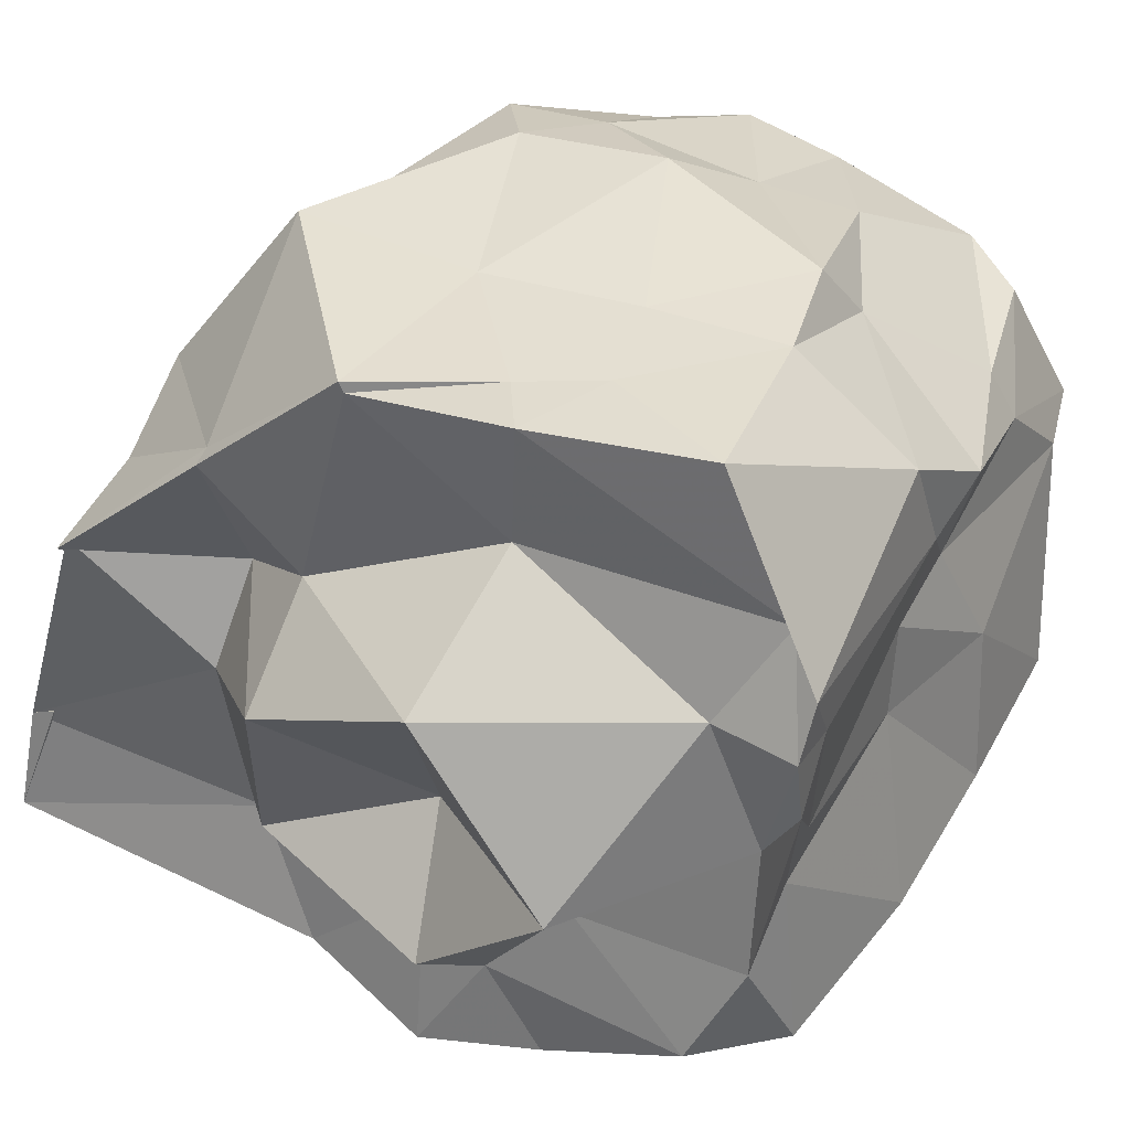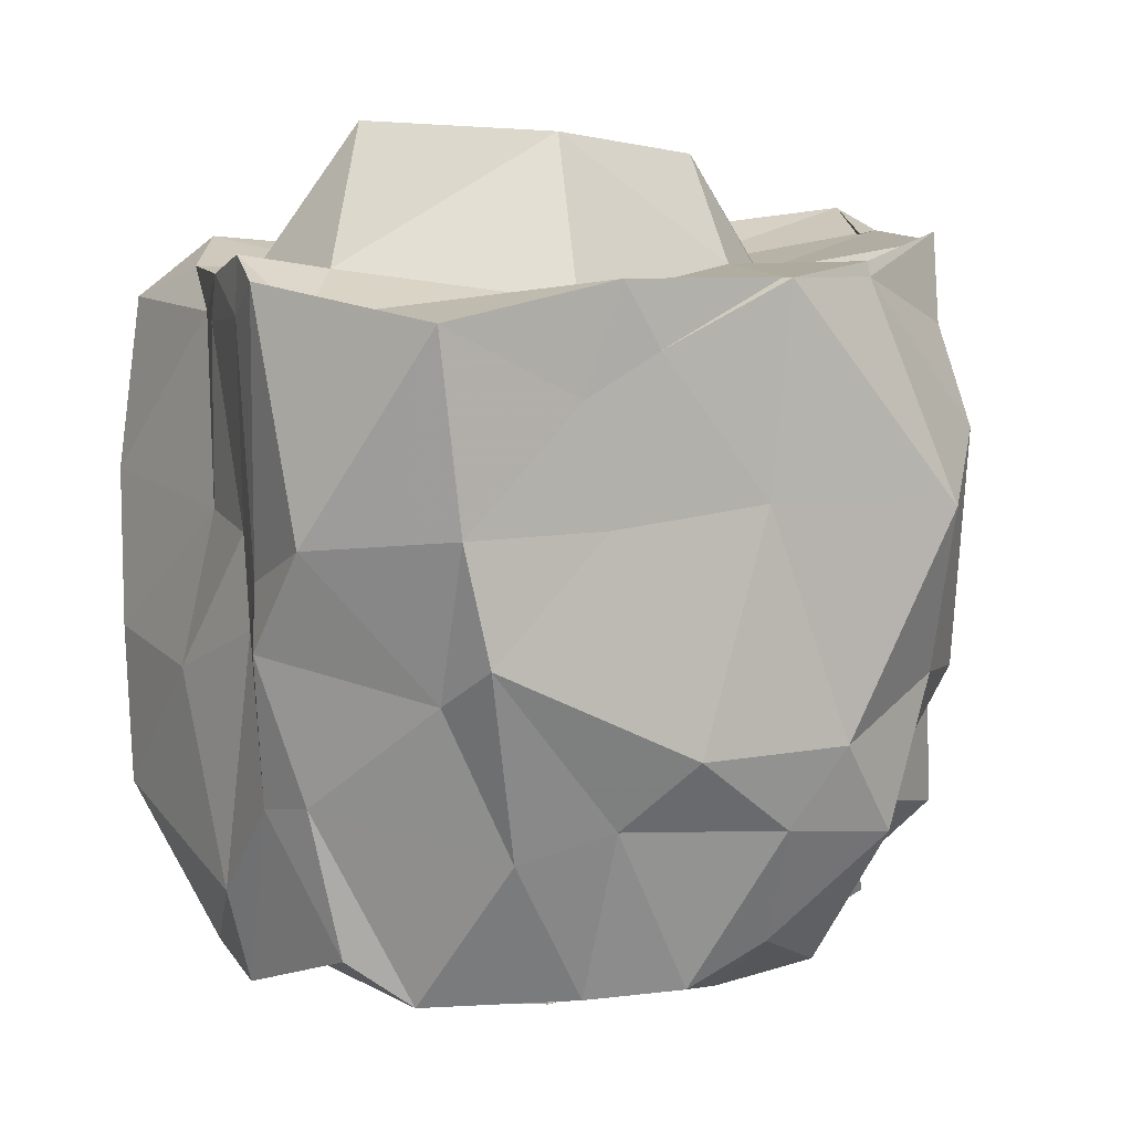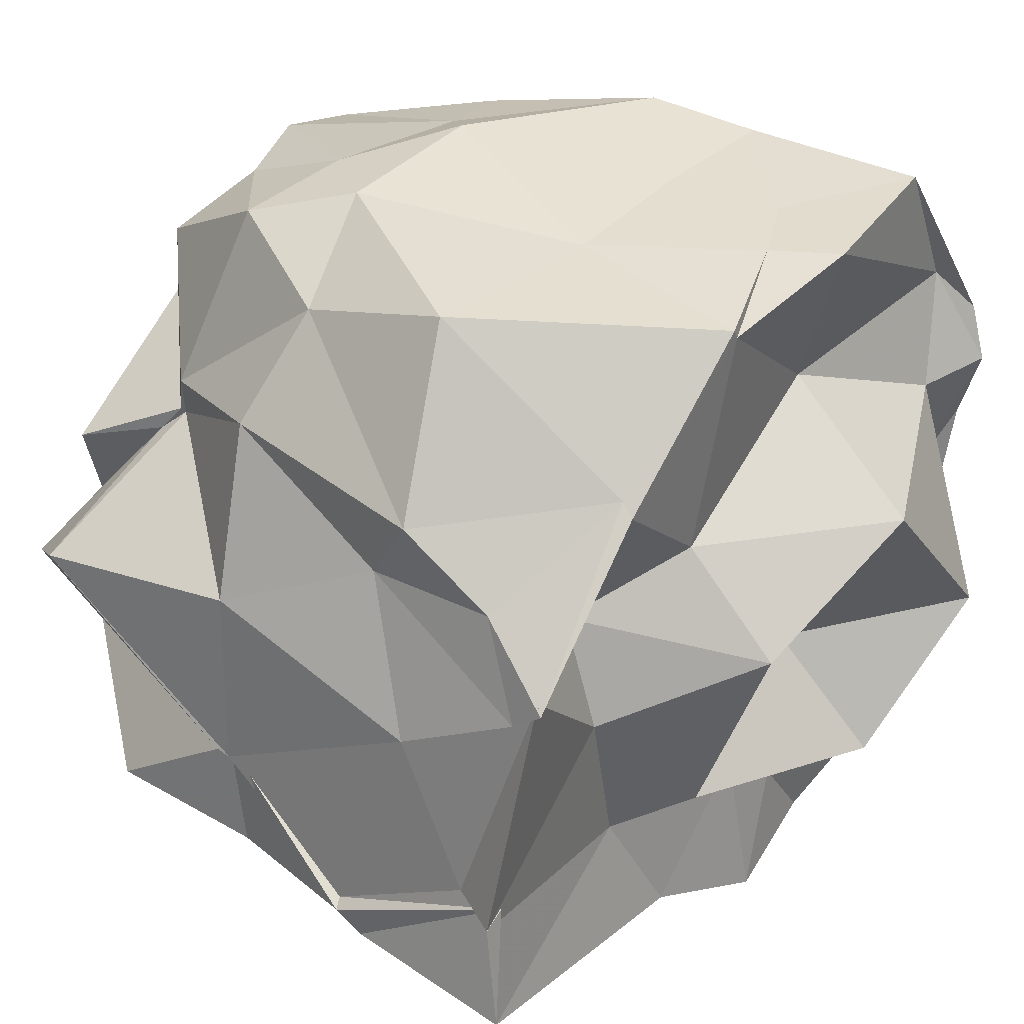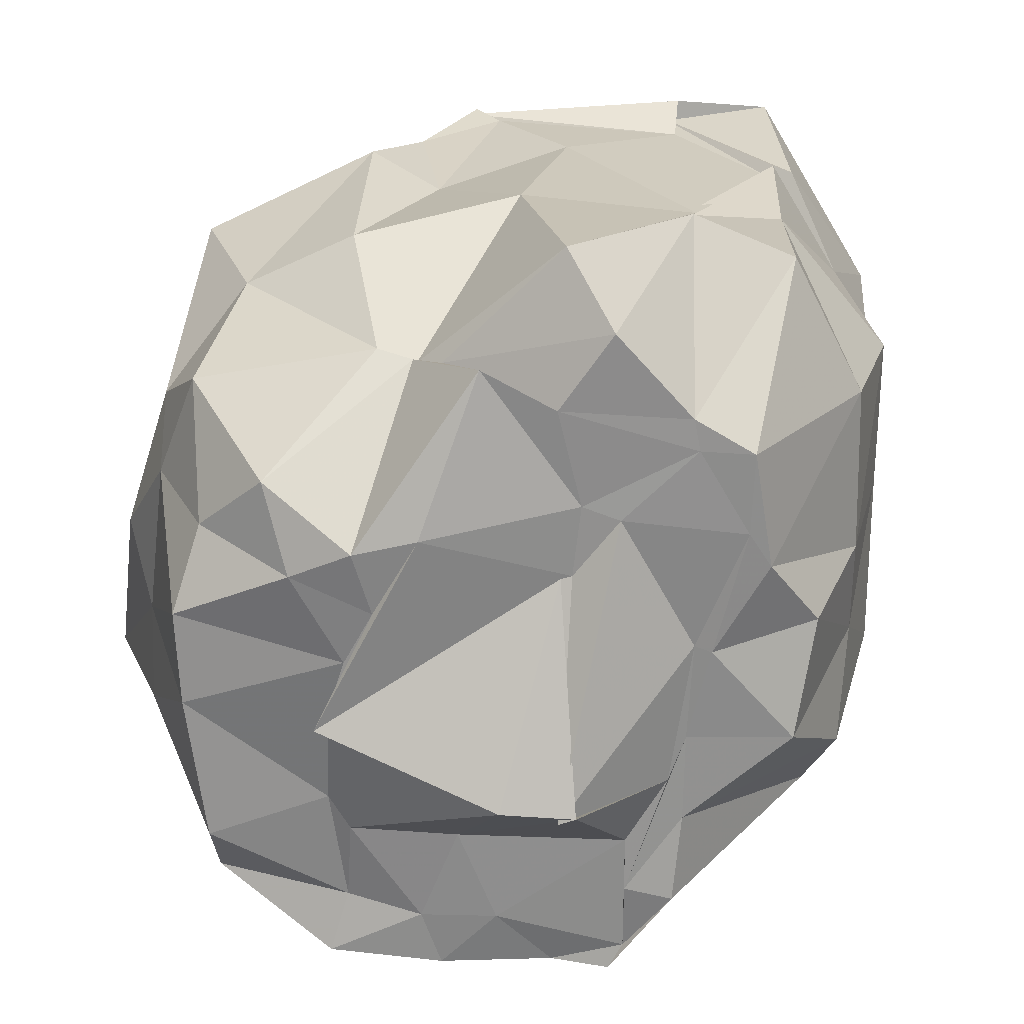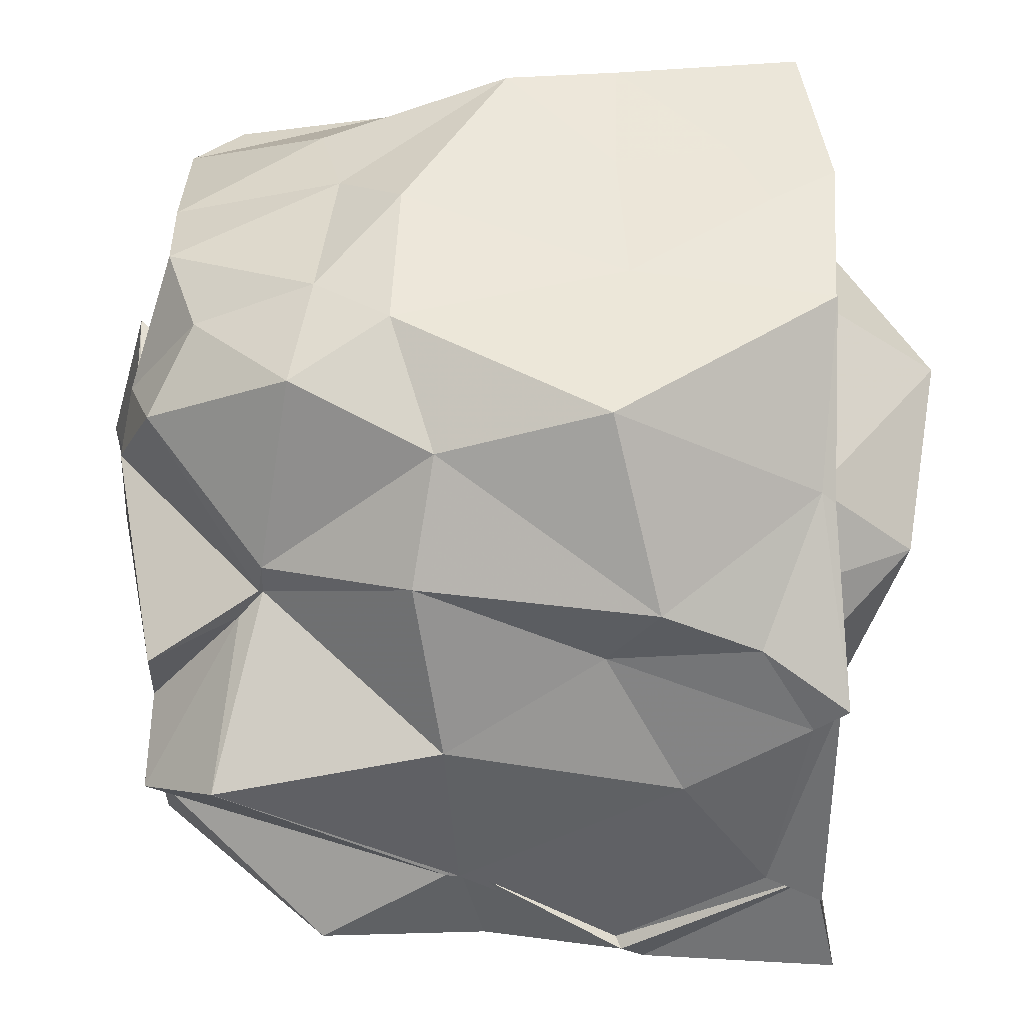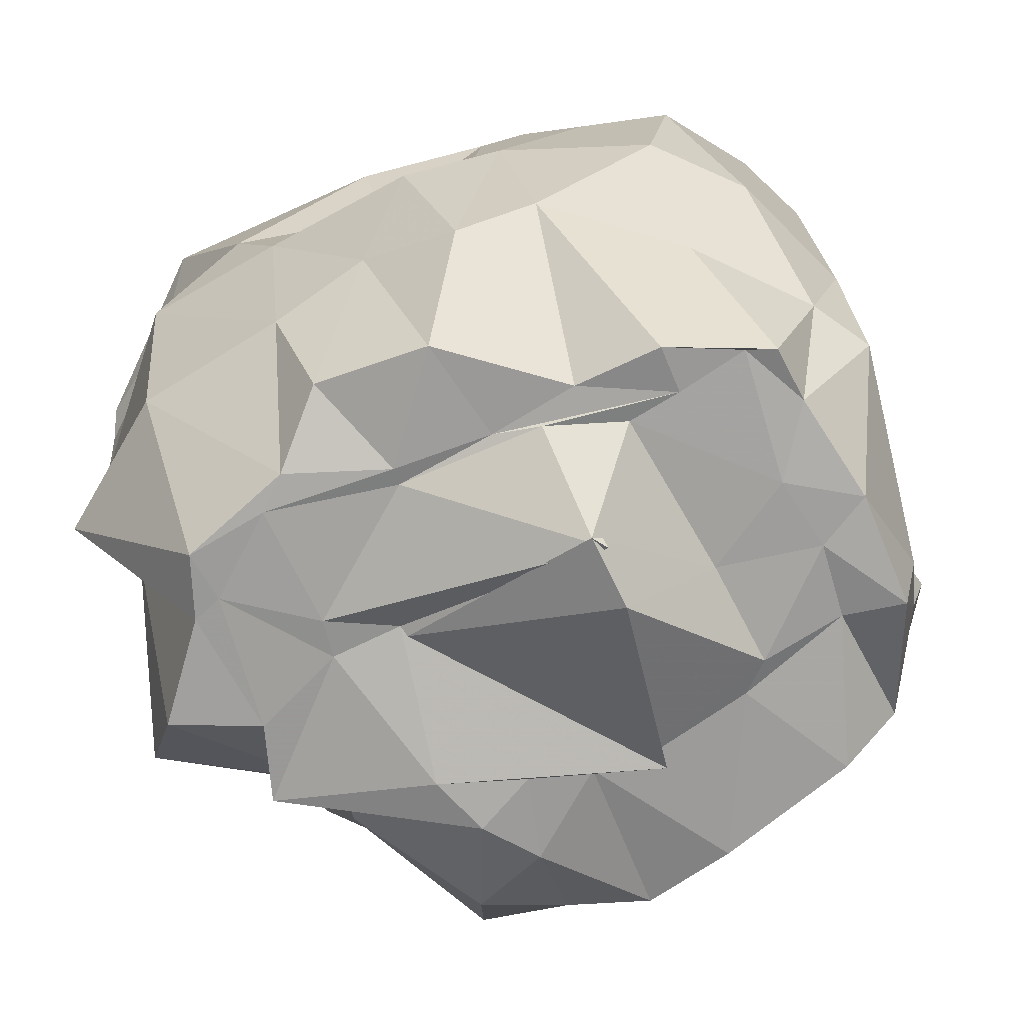
<metadata>
{"format":"obj","ext":"obj","renderer":"f3d","projection":"perspective","resolution":1024,"background":"white","views":[{"elev":36.9,"azim":27.4,"up":"+Y"},{"elev":9.6,"azim":156.1,"up":"+Z"},{"elev":36.0,"azim":-49.3,"up":"+Y"},{"elev":-65.2,"azim":-102.7,"up":"+Z"},{"elev":48.7,"azim":-88.0,"up":"+Y"},{"elev":-71.4,"azim":20.0,"up":"+Z"}]}
</metadata>
<code>
v -2.359 -0.3997 0.2709
v -2.72 -0.3981 -1.448
v -1.53 -0.2824 0.1062
v -1.491 0.03462 0.1417
v -1.482 0.1739 0.2297
v -1.739 0.6492 0.1639
v -2.078 0.6414 -0.01394
v -2.264 0.6405 0.08761
v -2.593 0.6281 0.2362
v -2.961 0.3288 0.2099
v -3.281 0.1145 0.07365
v -3.352 -0.09674 0.2099
v -3.447 -0.598 0.1273
v -3.45 -0.5767 0.2593
v -3.495 -0.9062 -0.1736
v -3.179 -1.224 0.03415
v -2.577 -1.275 -0.001034
v -2.235 -1.231 0.06746
v -2.104 -1.229 0.02546
v -1.8 -1.165 -0.01042
v -1.527 -0.908 0.1238
v -1.572 -0.457 0.1162
v -1.529 -0.05803 -0.3664
v -1.489 0.1446 -0.4494
v -1.507 0.3938 -0.3426
v -1.794 0.644 -0.3032
v -2.142 0.643 -0.3016
v -2.536 0.6408 -0.2651
v -3.017 0.6494 -0.2992
v -3.296 0.2523 -0.1724
v -3.268 0.05358 -0.2988
v -3.406 -0.2803 -0.09633
v -3.489 -0.8265 -0.247
v -3.519 -0.8405 -0.2316
v -3.255 -1.092 -0.2289
v -2.933 -1.283 -0.3893
v -2.536 -1.2 -0.2925
v -2.255 -1.265 -0.3699
v -1.924 -1.248 -0.2966
v -1.698 -1.191 -0.25
v -1.441 -0.8113 -0.3019
v -1.53 -0.2936 -0.343
v -1.521 0.003711 -0.5874
v -1.447 0.254 -0.5906
v -1.791 0.5174 -0.6896
v -1.851 0.6653 -0.5867
v -2.344 0.6967 -0.8279
v -2.734 0.6634 -0.8323
v -3.036 0.5119 -0.7142
v -3.245 0.2635 -0.7602
v -3.423 -0.1408 -0.6845
v -3.465 -0.6051 -0.6518
v -3.454 -0.5727 -0.6543
v -3.479 -0.8397 -0.5895
v -3.186 -1.211 -0.5665
v -2.808 -1.285 -0.6165
v -2.397 -1.362 -0.7248
v -2.146 -1.314 -0.5883
v -1.761 -1.205 -0.6602
v -1.56 -1.014 -0.6759
v -1.41 -0.6977 -0.6864
v -1.442 -0.2926 -0.7206
v -1.5 0.1513 -0.9746
v -1.561 0.274 -0.9516
v -1.956 0.5381 -1.062
v -2.187 0.5894 -0.9968
v -2.598 0.6309 -1.026
v -2.886 0.591 -1.068
v -3.096 0.1536 -1.138
v -3.083 0.04891 -1.143
v -3.496 -0.2351 -1.249
v -3.471 -0.5941 -0.6852
v -3.515 -0.8265 -1.006
v -3.202 -1.086 -1.009
v -2.799 -1.179 -1.061
v -2.54 -1.242 -1.004
v -2.279 -1.262 -1.155
v -2.076 -1.233 -1.026
v -1.746 -0.995 -1.042
v -1.5 -0.7496 -1.059
v -1.399 -0.6053 -1.067
v -1.471 -0.06227 -1.219
v -1.642 0.2732 -1.319
v -1.8 0.3194 -1.436
v -2.161 0.4528 -1.425
v -2.395 0.519 -1.411
v -2.614 0.4991 -1.327
v -2.808 0.3691 -1.431
v -3.092 0.06097 -1.151
v -3.119 -0.007767 -1.202
v -3.374 -0.3795 -1.443
v -3.202 -0.6161 -1.44
v -3.149 -0.7824 -1.449
v -2.863 -0.8979 -1.439
v -2.716 -1.066 -1.367
v -2.41 -1.077 -1.44
v -2.114 -0.8619 -1.434
v -1.886 -0.8896 -1.463
v -1.625 -0.7827 -1.438
v -1.605 -0.633 -1.415
v -1.539 -0.35 -1.426
v -1.526 -0.0559 -1.446
v -1.502 -0.1515 0.2269
v -1.496 0.03855 0.2815
v -1.569 0.291 0.1547
v -2.169 0.6485 0.2465
v -2.58 0.6026 0.2355
v -2.97 0.2996 0.2449
v -3.349 -0.02771 0.292
v -3.334 -0.007368 0.2708
v -3.511 -0.5995 0.2664
v -3.536 -0.8618 0.3172
v -2.763 -1.066 0.2238
v -2.444 -1.209 0.2767
v -2.137 -1.166 0.2128
v -1.739 -0.9415 0.2716
v -1.61 -0.6757 0.2129
v -1.616 -0.3464 0.1592
v -1.714 0.04438 0.2443
v -2.219 0.2968 0.1723
v -2.717 0.07152 0.2317
v -2.972 -0.08576 0.05258
v -3.012 -0.3349 0.1817
v -2.918 -0.74 0.165
v -2.454 -0.7999 0.2026
v -2.285 -0.9486 0.2147
v -2.07 -0.709 0.1859
v -1.936 -0.3694 0.5724
v -2.274 0.05809 0.5502
v -2.722 -0.1505 0.4899
v -2.802 -0.6129 0.3459
v -2.294 -0.6859 0.5156
v -1.687 -0.06748 -1.415
v -1.978 0.04064 -1.435
v -2.402 0.08019 -1.5
v -2.607 0.2588 -1.506
v -2.712 0.122 -1.535
v -3.207 -0.08568 -1.425
v -3.149 -0.2908 -1.438
v -3.125 -0.6491 -1.443
v -2.939 -0.8224 -1.445
v -2.6 -0.8152 -1.438
v -2.345 -0.8138 -1.429
v -1.881 -0.7645 -1.449
v -1.699 -0.8051 -1.431
v -1.719 -0.4585 -1.44
v -1.675 -0.2664 -1.432
v -1.906 -0.03238 -1.447
v -2.261 0.09265 -1.496
v -2.559 0.03884 -1.519
v -2.779 -0.02916 -1.528
v -2.916 -0.4054 -1.434
v -2.905 -0.5065 -1.444
v -2.602 -0.7701 -1.427
v -2.221 -0.7959 -1.444
v -2.019 -0.7335 -1.438
v -1.943 -0.3069 -1.442
v -2.163 -0.3678 -1.676
v -2.221 0.1183 -1.545
v -2.729 -0.4259 -1.437
v -2.156 -0.5193 -1.657
v -2.184 -0.5587 -1.663
f 3 23 4
f 4 23 24
f 4 24 5
f 5 24 25
f 5 25 6
f 6 25 26
f 6 26 7
f 7 26 27
f 7 27 8
f 8 27 28
f 8 28 9
f 9 28 29
f 9 29 10
f 10 29 30
f 10 30 11
f 11 30 31
f 11 31 12
f 12 31 32
f 12 32 13
f 13 32 33
f 13 33 14
f 14 33 34
f 14 34 15
f 15 34 35
f 15 35 16
f 16 35 36
f 16 36 17
f 17 36 37
f 17 37 18
f 18 37 38
f 18 38 19
f 19 38 39
f 19 39 20
f 20 39 40
f 20 40 21
f 21 40 41
f 21 41 22
f 22 41 42
f 22 42 3
f 3 42 23
f 23 43 24
f 24 43 44
f 24 44 25
f 25 44 45
f 25 45 26
f 26 45 46
f 26 46 27
f 27 46 47
f 27 47 28
f 28 47 48
f 28 48 29
f 29 48 49
f 29 49 30
f 30 49 50
f 30 50 31
f 31 50 51
f 31 51 32
f 32 51 52
f 32 52 33
f 33 52 53
f 33 53 34
f 34 53 54
f 34 54 35
f 35 54 55
f 35 55 36
f 36 55 56
f 36 56 37
f 37 56 57
f 37 57 38
f 38 57 58
f 38 58 39
f 39 58 59
f 39 59 40
f 40 59 60
f 40 60 41
f 41 60 61
f 41 61 42
f 42 61 62
f 42 62 23
f 23 62 43
f 43 63 44
f 44 63 64
f 44 64 45
f 45 64 65
f 45 65 46
f 46 65 66
f 46 66 47
f 47 66 67
f 47 67 48
f 48 67 68
f 48 68 49
f 49 68 69
f 49 69 50
f 50 69 70
f 50 70 51
f 51 70 71
f 51 71 52
f 52 71 72
f 52 72 53
f 53 72 73
f 53 73 54
f 54 73 74
f 54 74 55
f 55 74 75
f 55 75 56
f 56 75 76
f 56 76 57
f 57 76 77
f 57 77 58
f 58 77 78
f 58 78 59
f 59 78 79
f 59 79 60
f 60 79 80
f 60 80 61
f 61 80 81
f 61 81 62
f 62 81 82
f 62 82 43
f 43 82 63
f 63 83 64
f 64 83 84
f 64 84 65
f 65 84 85
f 65 85 66
f 66 85 86
f 66 86 67
f 67 86 87
f 67 87 68
f 68 87 88
f 68 88 69
f 69 88 89
f 69 89 70
f 70 89 90
f 70 90 71
f 71 90 91
f 71 91 72
f 72 91 92
f 72 92 73
f 73 92 93
f 73 93 74
f 74 93 94
f 74 94 75
f 75 94 95
f 75 95 76
f 76 95 96
f 76 96 77
f 77 96 97
f 77 97 78
f 78 97 98
f 78 98 79
f 79 98 99
f 79 99 80
f 80 99 100
f 80 100 81
f 81 100 101
f 81 101 82
f 82 101 102
f 82 102 63
f 63 102 83
f 103 104 118
f 104 119 118
f 104 105 119
f 105 120 119
f 105 106 120
f 106 107 120
f 107 121 120
f 107 108 121
f 108 122 121
f 108 109 122
f 109 110 122
f 110 123 122
f 110 111 123
f 111 124 123
f 111 112 124
f 112 113 124
f 113 125 124
f 113 114 125
f 114 126 125
f 114 115 126
f 115 116 126
f 116 127 126
f 116 117 127
f 117 118 127
f 117 103 118
f 118 119 128
f 119 129 128
f 119 120 129
f 120 121 129
f 121 130 129
f 121 122 130
f 122 123 130
f 123 131 130
f 123 124 131
f 124 125 131
f 125 132 131
f 125 126 132
f 126 127 132
f 127 128 132
f 127 118 128
f 133 148 134
f 134 148 149
f 134 149 135
f 135 149 150
f 135 150 136
f 136 150 137
f 137 150 151
f 137 151 138
f 138 151 152
f 138 152 139
f 139 152 140
f 140 152 153
f 140 153 141
f 141 153 154
f 141 154 142
f 142 154 143
f 143 154 155
f 143 155 144
f 144 155 156
f 144 156 145
f 145 156 146
f 146 156 157
f 146 157 147
f 147 157 148
f 147 148 133
f 148 158 149
f 149 158 159
f 149 159 150
f 150 159 151
f 151 159 160
f 151 160 152
f 152 160 153
f 153 160 161
f 153 161 154
f 154 161 155
f 155 161 162
f 155 162 156
f 156 162 157
f 157 162 158
f 157 158 148
f 3 4 103
f 103 4 104
f 4 5 104
f 104 5 105
f 5 6 105
f 105 6 106
f 6 7 106
f 7 8 106
f 106 8 107
f 8 9 107
f 107 9 108
f 9 10 108
f 108 10 109
f 10 11 109
f 11 12 109
f 109 12 110
f 12 13 110
f 110 13 111
f 13 14 111
f 111 14 112
f 14 15 112
f 15 16 112
f 112 16 113
f 16 17 113
f 113 17 114
f 17 18 114
f 114 18 115
f 18 19 115
f 19 20 115
f 115 20 116
f 20 21 116
f 116 21 117
f 21 22 117
f 117 22 103
f 22 3 103
f 83 133 84
f 84 133 134
f 84 134 85
f 85 134 135
f 85 135 86
f 86 135 136
f 86 136 87
f 87 136 88
f 88 136 137
f 88 137 89
f 89 137 138
f 89 138 90
f 90 138 139
f 90 139 91
f 91 139 92
f 92 139 140
f 92 140 93
f 93 140 141
f 93 141 94
f 94 141 142
f 94 142 95
f 95 142 96
f 96 142 143
f 96 143 97
f 97 143 144
f 97 144 98
f 98 144 145
f 98 145 99
f 99 145 100
f 100 145 146
f 100 146 101
f 101 146 147
f 101 147 102
f 102 147 133
f 102 133 83
f 128 129 1
f 129 130 1
f 130 131 1
f 131 132 1
f 132 128 1
f 159 158 2
f 160 159 2
f 161 160 2
f 162 161 2
f 158 162 2

</code>
